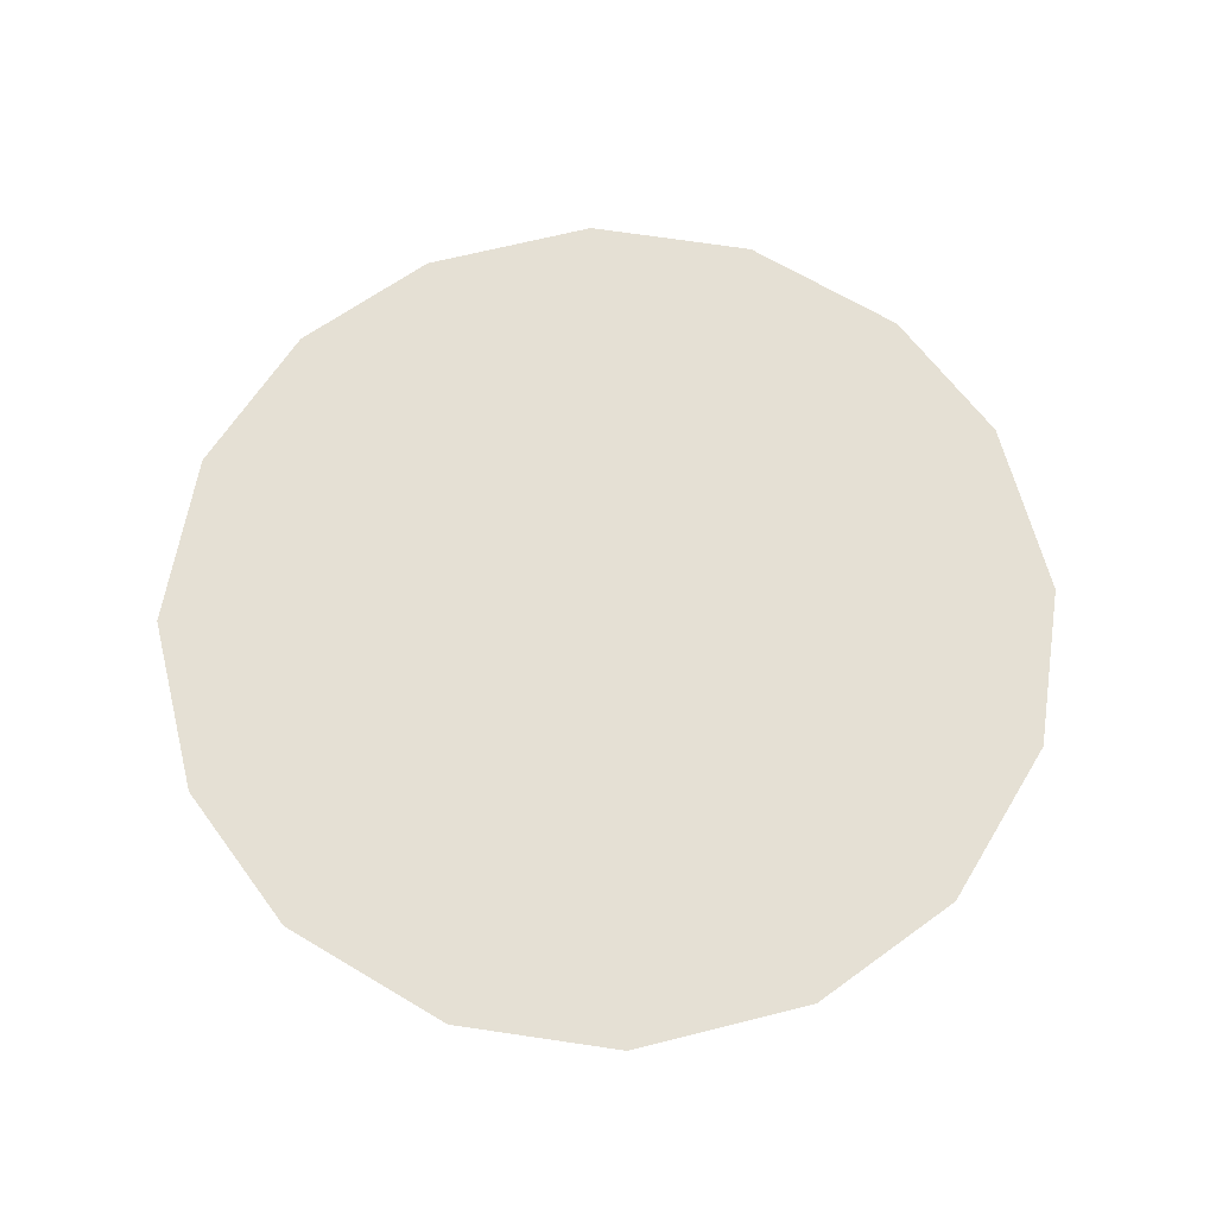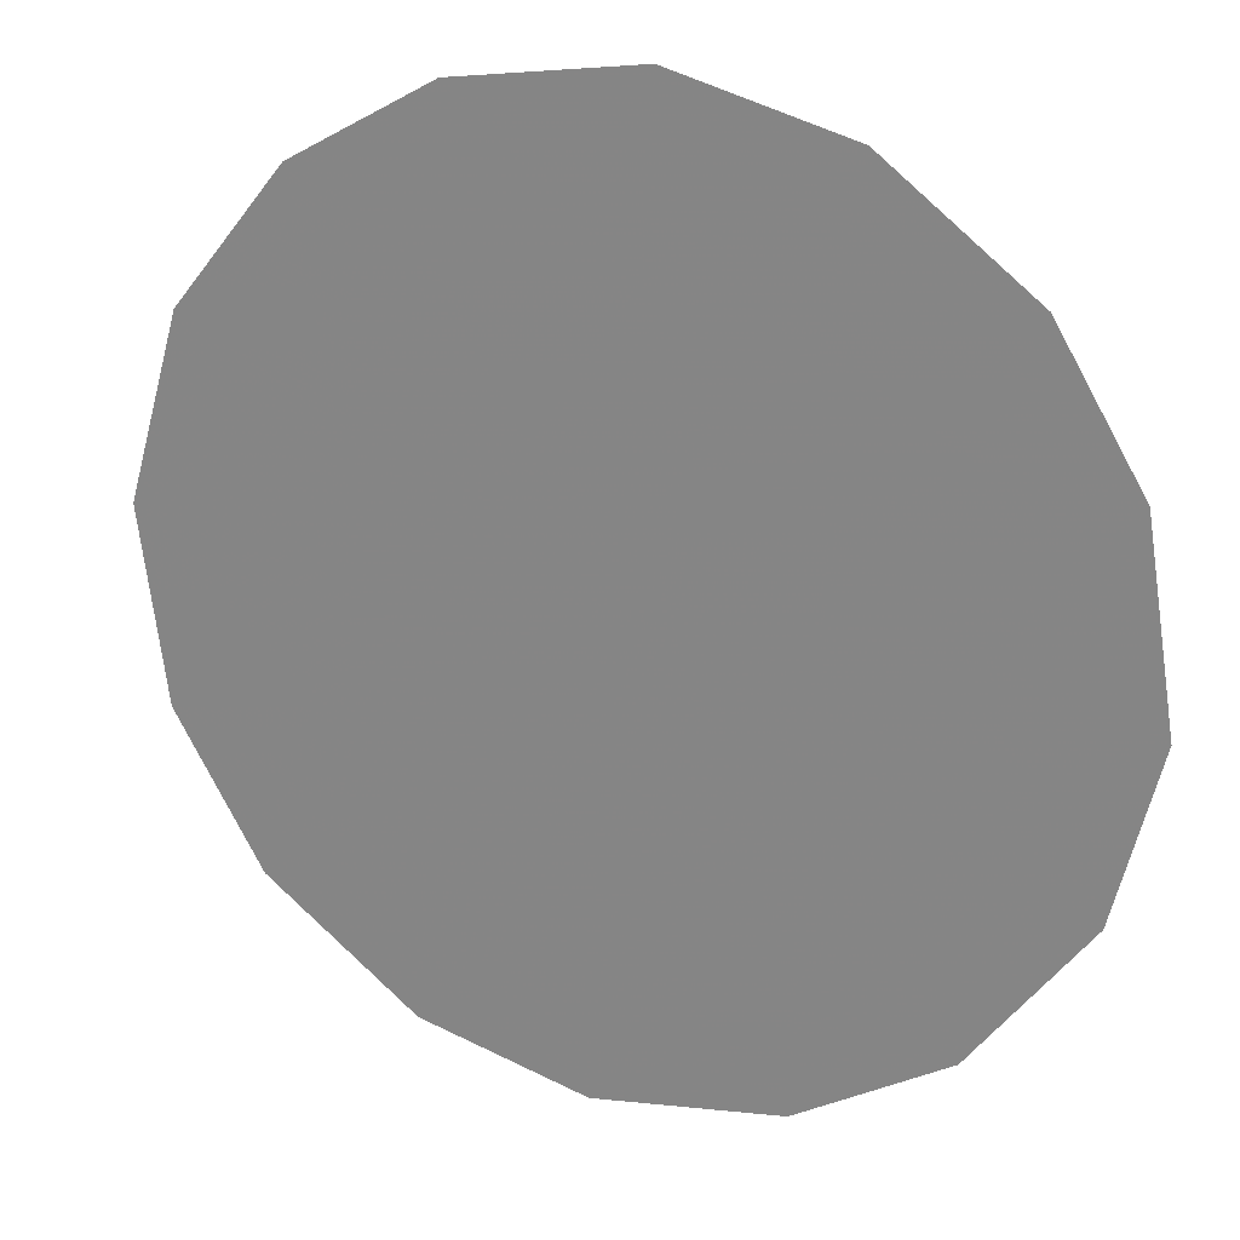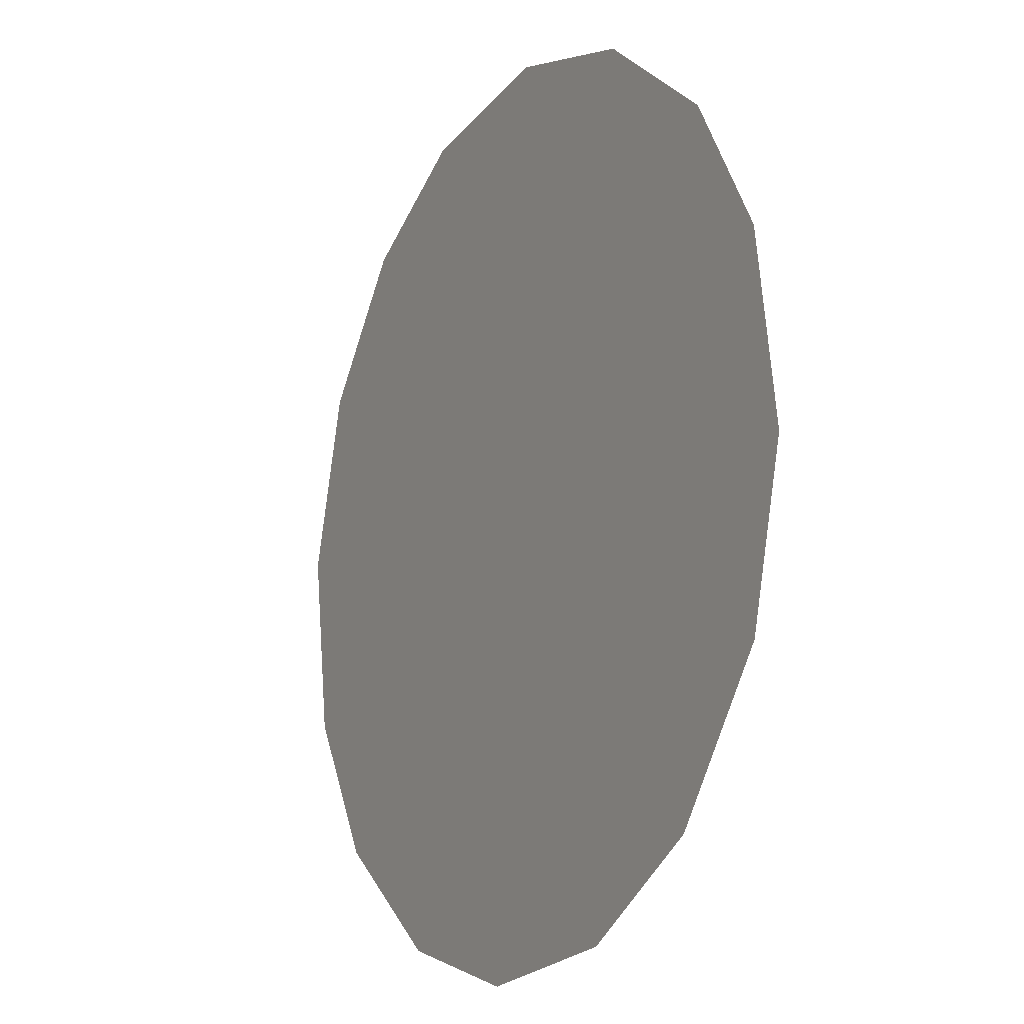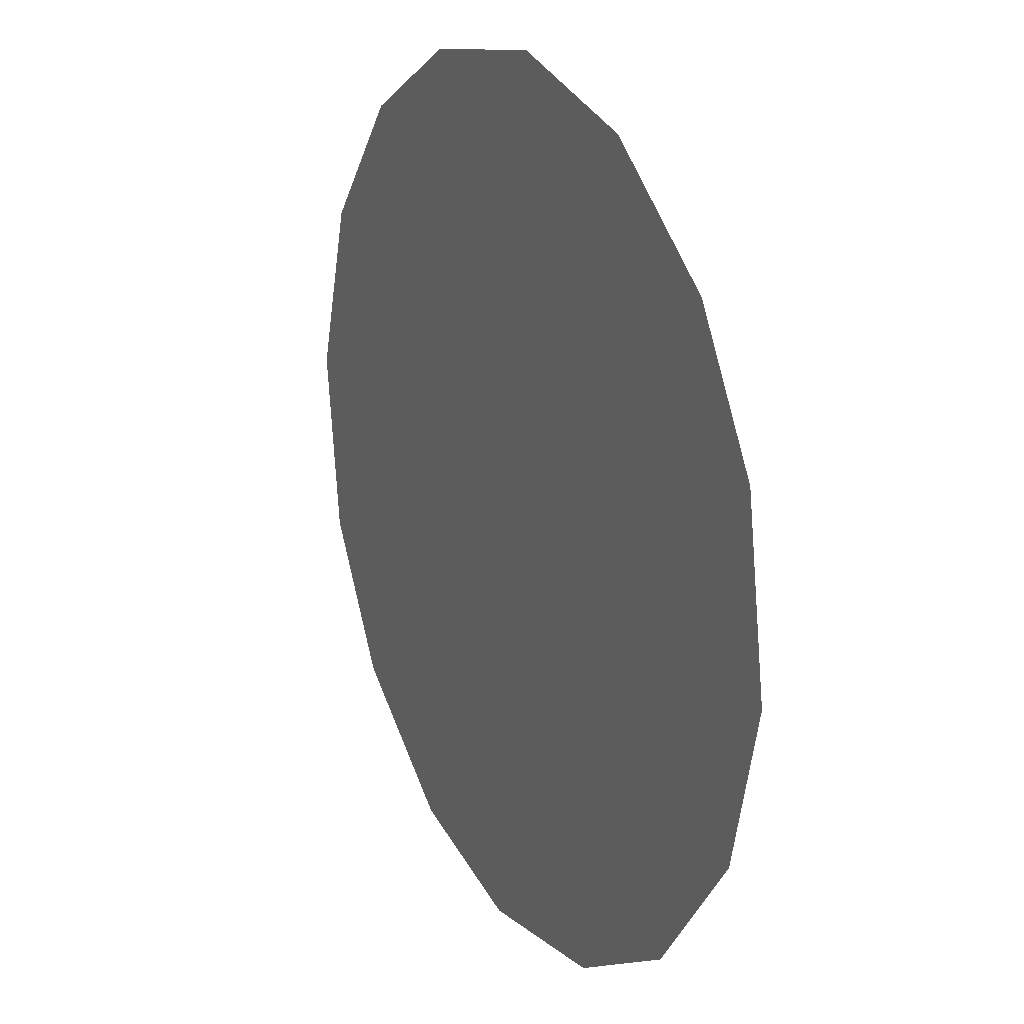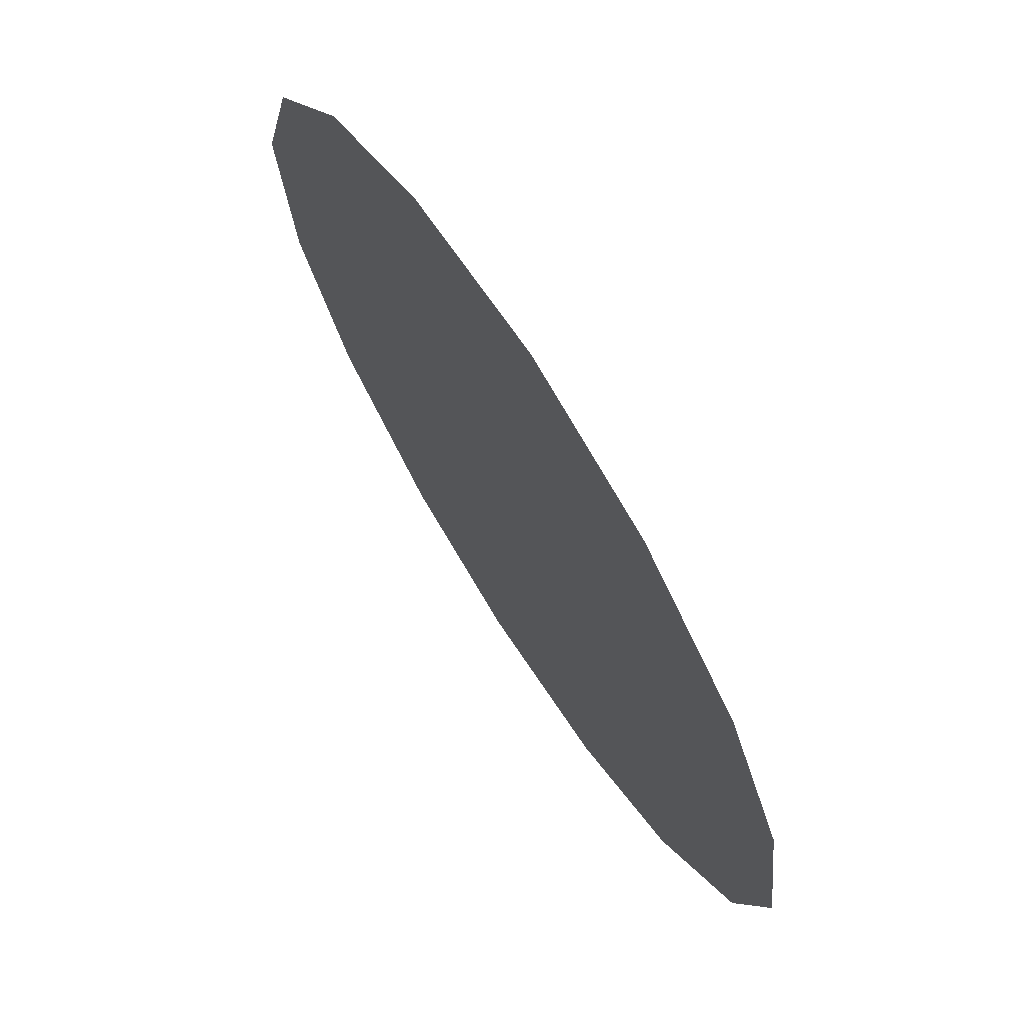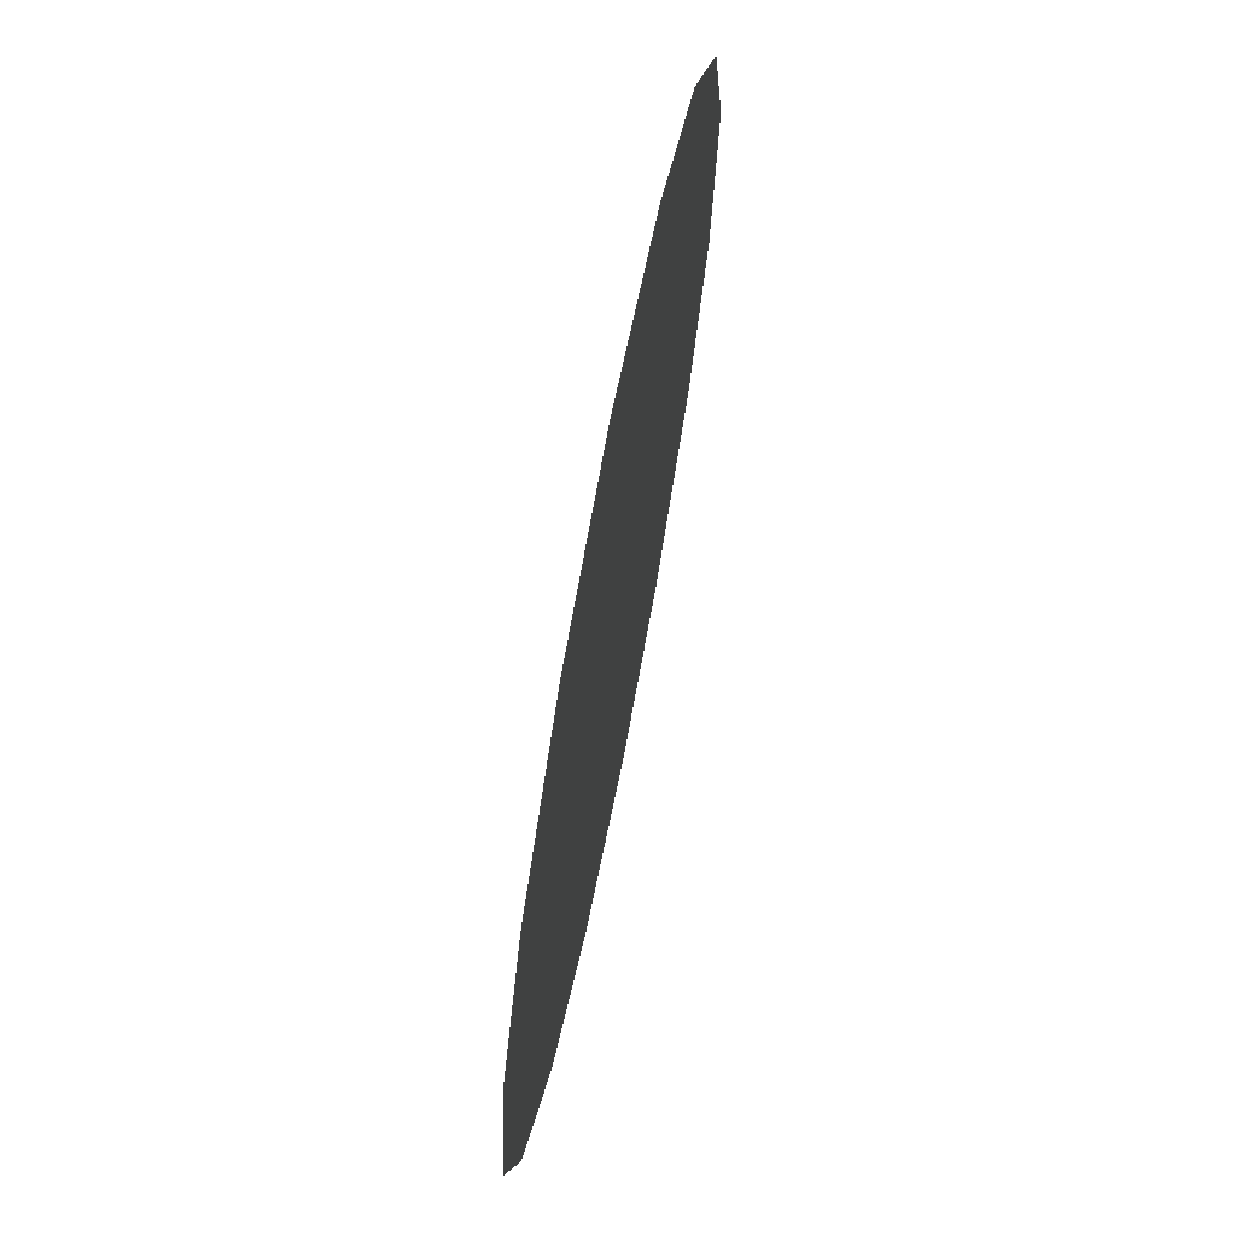
<metadata>
{"format":"obj","ext":"obj","renderer":"f3d","projection":"perspective","resolution":1024,"background":"white","views":[{"elev":65.4,"azim":-5.9,"up":"+Z"},{"elev":22.9,"azim":23.5,"up":"+Y"},{"elev":-13.4,"azim":61.1,"up":"+Y"},{"elev":20.3,"azim":62.8,"up":"+Y"},{"elev":70.8,"azim":57.6,"up":"+Y"},{"elev":69.7,"azim":101.1,"up":"+Y"}]}
</metadata>
<code>
v 0.401 1.137 0.01
v 0.4022 1.141 0.01
v 0.4046 1.144 0.01
v 0.4077 1.146 0.01
v 0.4116 1.147 0.01
v 0.4154 1.146 0.01
v 0.4185 1.143 0.01
v 0.4204 1.14 0.01
v 0.421 1.136 0.01
v 0.4201 1.132 0.01
v 0.4176 1.129 0.01
v 0.4144 1.127 0.01
v 0.4104 1.127 0.01
v 0.4067 1.127 0.01
v 0.4035 1.13 0.01
v 0.4016 1.133 0.01
v 0.4093 1.14 0.01
v 0.4076 1.143 0.01
v 0.4149 1.139 0.01
v 0.4055 1.139 0.01
v 0.4114 1.143 0.01
v 0.4174 1.14 0.01
v 0.4146 1.142 0.01
v 0.4177 1.137 0.01
v 0.4131 1.133 0.01
v 0.4148 1.136 0.01
v 0.4118 1.137 0.01
v 0.4166 1.133 0.01
v 0.4123 1.14 0.01
v 0.4076 1.135 0.01
v 0.4185 1.134 0.01
v 0.4145 1.13 0.01
v 0.4109 1.13 0.01
v 0.41 1.133 0.01
v 0.4067 1.132 0.01
v 0.4046 1.134 0.01
v 0.4075 1.138 0.01
v 0.4049 1.137 0.01
v 0.4084 1.13 0.01
f 34 35 39
f 19 26 24
f 13 12 33
f 7 23 22
f 6 21 23
f 27 30 34
f 18 20 17
f 35 36 15
f 20 3 2
f 18 3 20
f 18 4 3
f 31 28 10
f 32 11 28
f 9 24 31
f 26 28 31
f 23 7 6
f 9 8 24
f 29 17 27
f 19 22 23
f 22 8 7
f 27 17 37
f 4 18 21
f 2 1 20
f 21 6 5
f 5 4 21
f 22 24 8
f 1 16 36
f 29 23 21
f 22 19 24
f 18 17 21
f 26 19 27
f 32 33 12
f 19 29 27
f 26 25 28
f 37 17 20
f 25 26 27
f 32 28 25
f 11 10 28
f 23 29 19
f 17 29 21
f 36 30 38
f 39 35 14
f 9 31 10
f 26 31 24
f 32 25 33
f 11 32 12
f 34 33 25
f 13 33 39
f 27 34 25
f 34 30 35
f 36 35 30
f 14 35 15
f 37 38 30
f 15 36 16
f 37 20 38
f 27 37 30
f 20 1 38
f 1 36 38
f 13 39 14
f 34 39 33

</code>
